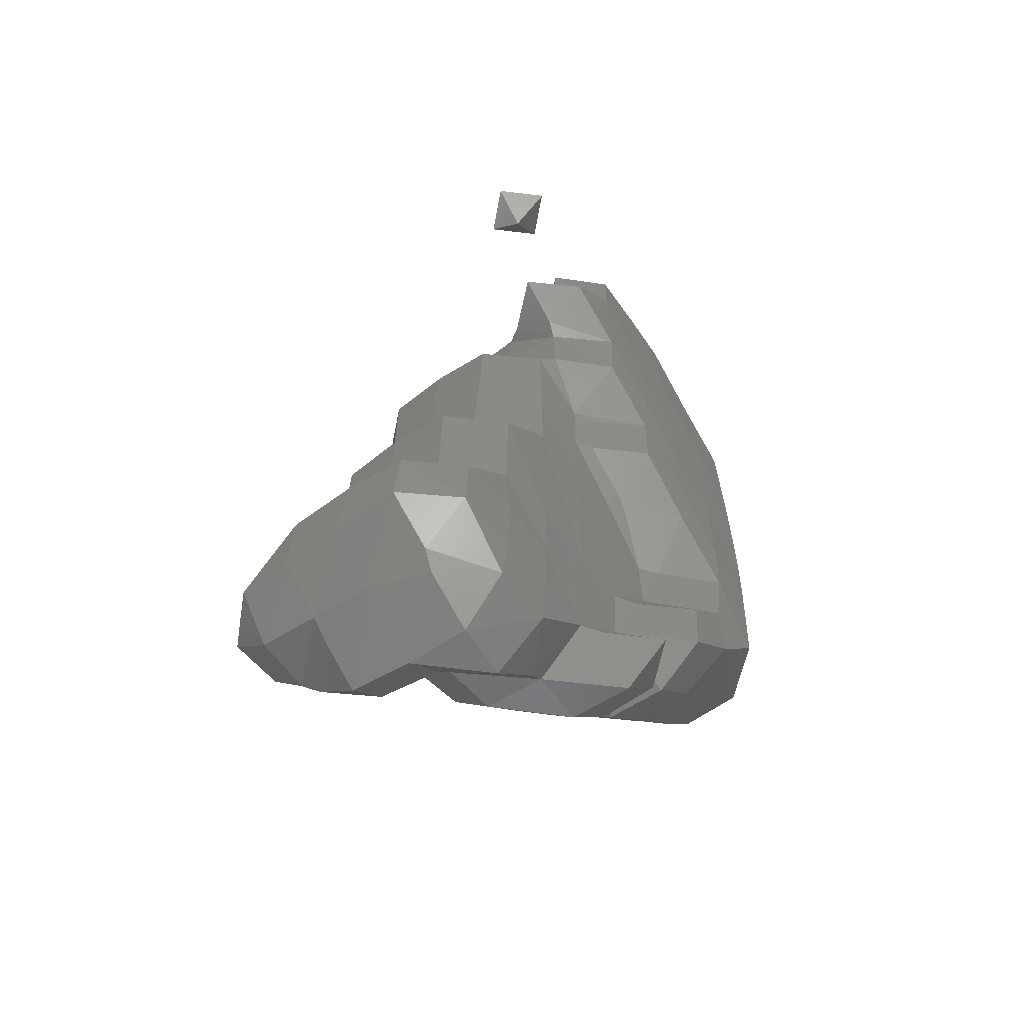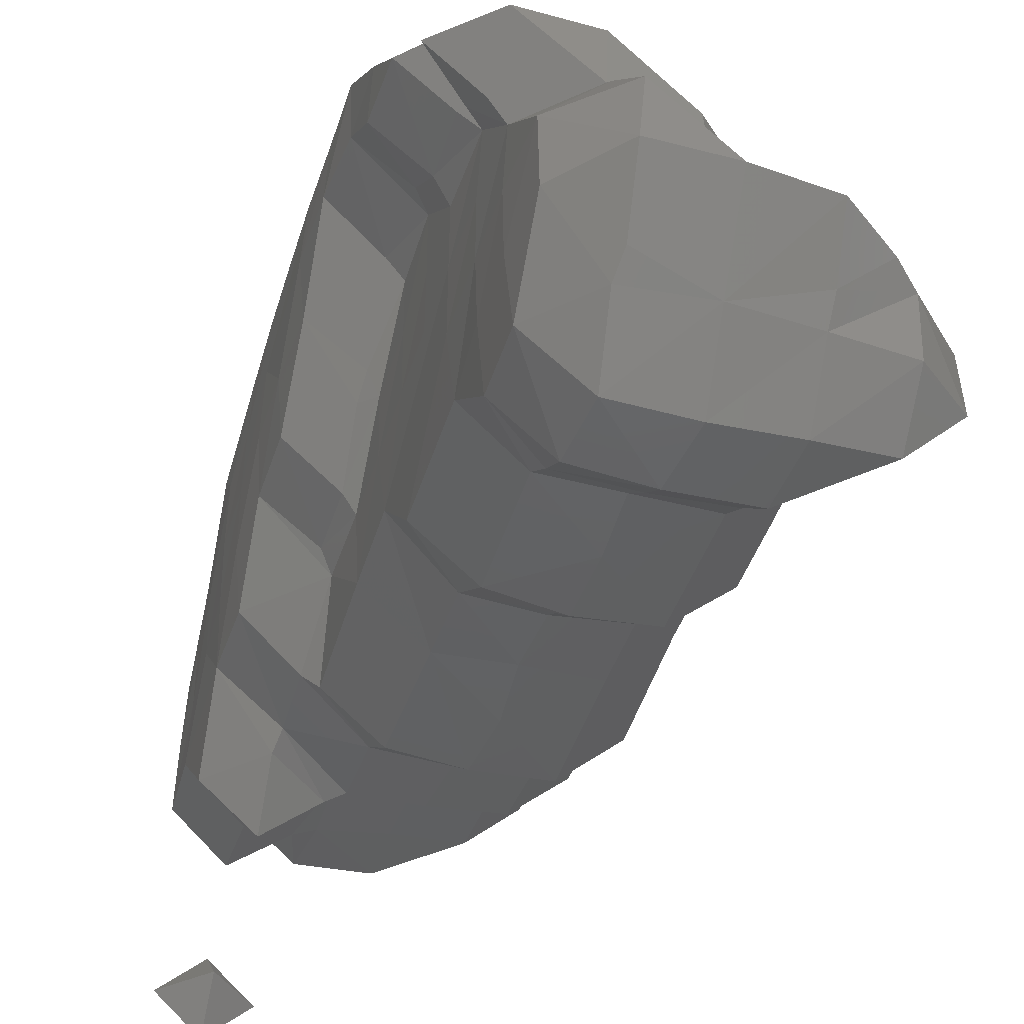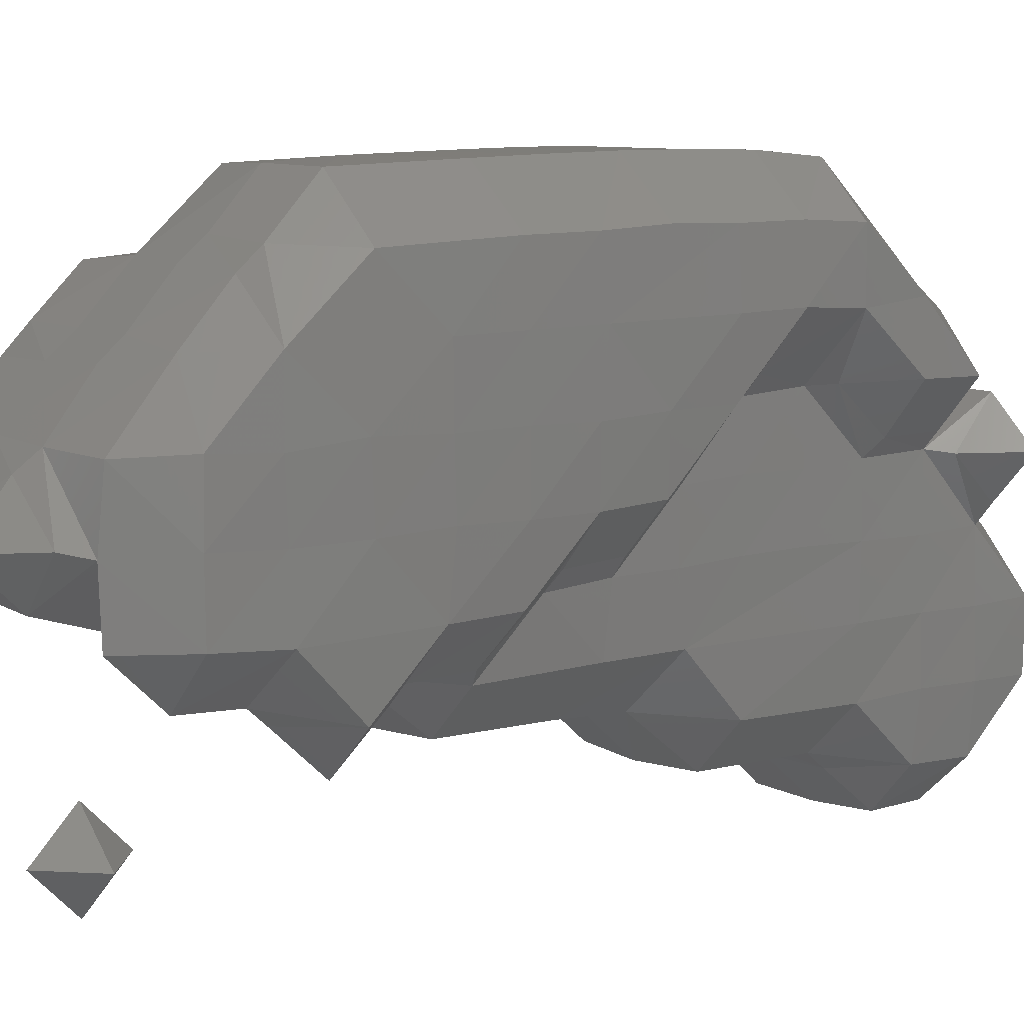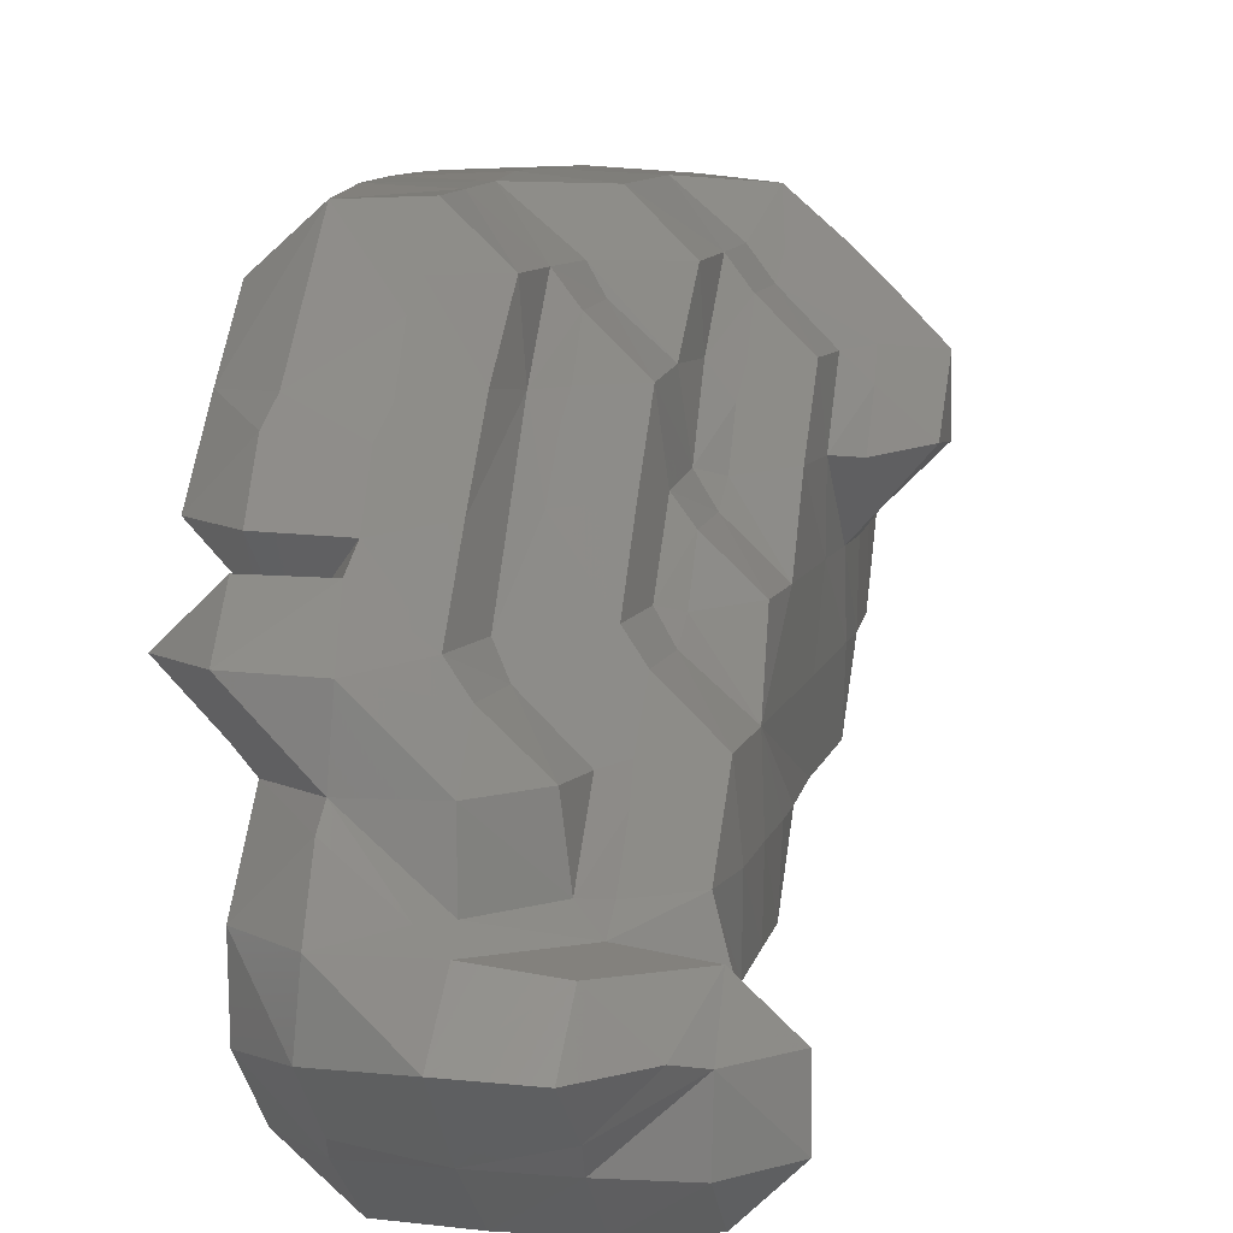
<metadata>
{"format":"stl","ext":"stl","renderer":"f3d","projection":"perspective","resolution":1024,"background":"white","views":[{"elev":-59.1,"azim":-143.6,"up":"+Y"},{"elev":-43.7,"azim":-16.0,"up":"+Z"},{"elev":9.2,"azim":-128.4,"up":"+Z"},{"elev":8.4,"azim":11.9,"up":"+Z"}]}
</metadata>
<code>
# stl→obj: 315 verts, 622 faces
v 118.9 150 128.4
v 118.8 149.2 129.2
v 118 150 129.2
v 120 150 128.4
v 119.9 149.1 129.2
v 121 150 128.4
v 121 149.2 129.2
v 122 150.1 128.5
v 122 149.3 129.1
v 122.8 150 129.2
v 118.8 151 128.4
v 118 151.1 129.2
v 119.8 151 128.4
v 121 151 128.4
v 121.8 151.1 129.2
v 122.1 150.7 129.2
v 118.9 151.8 129.1
v 120 151.8 129.1
v 121 151.8 129.2
v 118.8 148.9 129.4
v 118.8 148.2 130.3
v 118 149 130.2
v 119.9 148.2 130.2
v 121 149 129.5
v 120.9 148.3 130.2
v 121.7 149 130.2
v 117.9 150 130.2
v 122.1 149.3 130.1
v 122.8 150 130.2
v 117.9 151 130.2
v 121.9 151.1 130.2
v 122.1 150.7 130.3
v 118.8 152.1 129.4
v 118 152.1 130.2
v 119.9 152.1 129.3
v 121 152.2 129.4
v 121.8 152 130.2
v 118.8 154 129.4
v 118 154.1 130.3
v 119.9 153.1 129.4
v 121.8 153.1 130.3
v 119.9 154.2 129.4
v 120.9 154.1 129.5
v 121.8 154.1 130.2
v 118.9 155.2 130.4
v 120 155 130.2
v 121 154.9 130.2
v 117.7 163.5 129.6
v 117.7 162.9 130.2
v 117 163.5 130.2
v 118.4 163.5 130.2
v 117.7 164.2 130.2
v 118.9 148.2 131.2
v 118 149 131.2
v 119.9 148.9 131
v 119.6 148.9 131.3
v 121 149 130.9
v 117.9 150 131.2
v 119.9 149.2 131.3
v 121 150 131
v 120.7 150 131.3
v 122 149.9 130.9
v 117.9 151 131.2
v 121 150.3 131.3
v 121.7 151.1 131.2
v 117.9 152.2 131.3
v 121.8 152.1 131.2
v 117.9 155 131.3
v 121.8 153.1 131.2
v 121.8 154.1 131.2
v 119.9 155.3 130.4
v 121 155.3 130.5
v 121.8 155.1 131.2
v 118.8 156.3 130.4
v 117.9 156.3 131.3
v 119.9 156.2 130.4
v 121 156.3 130.5
v 121.8 156.2 131.3
v 119.9 157.3 130.4
v 118.8 158.2 130.5
v 117.9 158.3 131.3
v 119.8 158.3 130.4
v 120.9 158.3 130.5
v 121.8 158.2 131.3
v 118.8 159.3 131.4
v 120 159.2 131.2
v 121 159.1 131.3
v 117.7 160.4 130.6
v 117.7 159.6 131.3
v 116.9 160.4 131.3
v 118.5 160.4 131.3
v 117.7 161.2 131.3
v 117.7 163.5 130.8
v 118.8 149 132
v 118.8 149.2 132.3
v 118 150 132.3
v 119.9 149.3 132.3
v 120.6 150 132.3
v 117.9 151.1 132.3
v 121 151 131.9
v 120.7 151 132.3
v 117.9 152.1 132.3
v 121 151.3 132.3
v 121.7 152.1 132.2
v 117.9 153.2 132.3
v 121.8 153.3 132.3
v 117.9 154.2 132.3
v 117.9 155.2 132.3
v 117.9 156.2 132.3
v 121.8 156.3 132.3
v 117.8 157.3 132.2
v 117.7 158.4 131.5
v 116.9 158.3 132.3
v 121.8 158.3 132.3
v 117.7 159.4 131.5
v 116.9 159.4 132.3
v 119.9 159.4 131.4
v 121 159.4 131.5
v 121.8 159.3 132.3
v 118.8 160.4 131.4
v 119.8 160.4 131.5
v 120.9 160.4 131.6
v 121.7 160.4 132.3
v 117.7 161.5 131.5
v 116.9 161.4 132.3
v 118.6 161.4 132.2
v 118.9 161.2 132.2
v 120 161.2 132.3
v 121 161.2 132.3
v 117.7 162.5 131.6
v 116.9 162.5 132.4
v 118.5 162.5 132.3
v 117.7 163.2 132.3
v 117.7 150 132.6
v 117.8 149.3 133.3
v 117 150 133.3
v 118.9 149.3 133.3
v 119.9 150 133
v 119.6 150.1 133.4
v 117.7 150.7 133.3
v 118 151 133.3
v 120 151 133
v 119.7 151.2 133.4
v 117.9 152.2 133.3
v 121 152.1 133
v 120.7 152.2 133.4
v 117.9 153.2 133.3
v 121 153 133
v 120.8 153.2 133.4
v 117.9 154.2 133.3
v 121 153.5 133.3
v 121.7 154.2 133.3
v 117.9 155.2 133.3
v 121.7 155.2 133.4
v 117.7 156.2 132.6
v 117.6 155.4 133.3
v 116.9 156.3 133.3
v 121.8 157.2 133.3
v 117.6 157.2 132.5
v 116.9 157.3 133.3
v 116.8 158.3 133.3
v 121.8 158.3 133.3
v 116.8 159.3 133.4
v 121.8 159.4 133.3
v 116.8 160.4 133.3
v 121.8 160.4 133.3
v 116.9 161.5 133.3
v 118.9 161.5 132.5
v 119.9 161.5 132.5
v 121 161.5 132.7
v 121.7 161.4 133.3
v 116.9 162.5 133.4
v 118.9 162.5 132.5
v 119.9 162.5 132.6
v 120.9 162.5 132.7
v 121.7 162.4 133.4
v 117.7 163.2 133.3
v 118.8 163.5 132.6
v 118.1 163.6 133.4
v 119.9 163.5 132.7
v 120.6 163.5 133.3
v 121 163.2 133.4
v 118.8 164.2 133.3
v 119.8 164.2 133.4
v 117.7 150 134
v 118.7 150 134
v 117.7 150.3 134.4
v 116.9 151.1 134.4
v 117.7 151.1 133.6
v 118.8 150.3 134.3
v 119.5 151.1 134.4
v 117.7 152 133.6
v 116.9 152.1 134.4
v 119.9 152.4 134.4
v 119.6 153.1 135.4
v 117.7 152.8 134.3
v 117.9 153.2 134.3
v 120.6 153.1 134.4
v 117.9 154.2 134.3
v 121 154.1 134
v 120.7 154.2 134.4
v 117.7 155.1 133.6
v 117.6 154.2 134.6
v 116.9 155.2 134.4
v 121 155.1 134.1
v 120.8 155.2 134.5
v 116.8 156.3 134.4
v 121 155.6 134.4
v 121.7 156.3 134.4
v 116.8 157.3 134.3
v 121.7 157.4 134.4
v 116.8 158.3 134.4
v 122.1 157.7 134.3
v 122.1 158.4 133.7
v 122.8 158.4 134.4
v 116.8 159.4 134.4
v 122.1 159.4 133.7
v 122.8 159.3 134.4
v 116.8 160.4 134.4
v 121.8 160.4 134.3
v 122.1 160.1 134.4
v 116.9 161.5 134.3
v 121.8 161.5 134.4
v 117 162.4 134.4
v 121.7 162.5 134.4
v 117.7 163.2 134.3
v 118.7 163.3 134.4
v 118.9 163.6 134.1
v 119.9 163.2 134.4
v 119.9 163.5 134
v 120.9 163.1 134.4
v 117.7 151.1 135.2
v 118.7 151 135.1
v 117.8 151.4 135.5
v 116.9 152.1 135.4
v 118.8 151.4 135.4
v 119.5 152.1 135.5
v 116.9 153.1 135.3
v 119.9 153.1 135.1
v 116.8 154.2 135.4
v 119.9 153.5 135.4
v 120.6 154.2 135.4
v 116.8 155.2 135.4
v 120.6 155.2 135.5
v 116.8 157.2 135.4
v 121 156.2 135
v 120.7 156.3 135.5
v 121 156.6 135.4
v 121.7 157.3 135.4
v 116.8 158.3 135.4
v 122.1 158.3 135
v 121.7 158.3 135.4
v 116.8 159.4 135.4
v 122.1 158.7 135.4
v 122.8 159.4 135.3
v 121.7 160.4 135.4
v 122.1 160.1 135.4
v 117 161.4 135.4
v 121.7 161.5 135.4
v 117.7 162.3 135.3
v 118.8 162.2 135.5
v 118.9 162.5 135.2
v 119.8 162.2 135.4
v 120 162.5 135.1
v 120.9 162.1 135.4
v 121 162.5 135.1
v 117.7 153.1 137.1
v 118.7 152.1 136.1
v 116.9 153.2 136.4
v 118.8 152.4 136.5
v 119.5 153.1 136.4
v 116.9 154.2 136.4
v 119.9 154.1 136
v 119.6 154.2 136.5
v 116.9 155.2 136.4
v 119.9 155.1 136.1
v 119.7 155.2 136.5
v 116.9 156.3 136.5
v 120.6 156.2 136.4
v 116.9 157.3 136.4
v 121 157.3 136
v 120.7 157.3 136.4
v 116.9 158.4 136.4
v 121.1 158.3 136.1
v 120.7 158.3 136.5
v 116.9 160.3 136.4
v 121.1 158.7 136.4
v 122 159.4 136.1
v 121.6 159.4 136.5
v 121 160.4 136.1
v 120.7 160.4 136.5
v 117.7 161.2 136.4
v 117.8 161.5 136.1
v 118.7 161.2 136.5
v 118.8 161.5 136.2
v 119.9 161.4 136.2
v 121 161.4 136.1
v 118.8 153.1 137.1
v 117.7 154.2 137.2
v 118.8 154.1 137.2
v 117.7 155.3 137.3
v 118.8 155.2 137.2
v 117.7 156.3 137.3
v 118.8 156.2 137.3
v 119.8 156.3 137.2
v 117.7 157.4 137.3
v 118.8 157.3 137.3
v 117.7 158.5 137.2
v 118.8 158.4 137.3
v 119.9 158.3 137.2
v 117.8 160.4 137.2
v 118.8 159.4 137.3
v 119.9 160.3 137.2
v 120.9 159.4 137.1
v 118.8 160.4 137.2
f 1 2 3
f 1 4 5
f 2 1 5
f 4 6 7
f 5 4 7
f 6 8 9
f 7 6 9
f 9 8 10
f 11 1 3
f 12 11 3
f 4 1 13
f 13 1 11
f 6 4 14
f 14 4 13
f 15 16 8
f 15 8 14
f 14 8 6
f 10 8 16
f 11 12 17
f 13 11 17
f 18 13 17
f 14 13 18
f 19 14 18
f 15 14 19
f 20 21 22
f 20 5 23
f 21 20 23
f 5 24 25
f 23 5 25
f 25 24 26
f 2 20 22
f 2 22 3
f 3 22 27
f 5 20 2
f 24 5 7
f 24 28 26
f 24 7 28
f 7 9 28
f 28 9 10
f 29 28 10
f 3 27 12
f 27 30 12
f 16 31 32
f 15 31 16
f 29 10 16
f 32 29 16
f 33 17 12
f 33 12 34
f 34 12 30
f 17 35 18
f 33 35 17
f 18 36 19
f 35 36 18
f 19 36 37
f 19 37 15
f 15 37 31
f 38 33 34
f 39 38 34
f 35 33 40
f 40 33 38
f 36 35 40
f 41 37 36
f 40 38 42
f 36 40 43
f 43 40 42
f 44 41 36
f 43 44 36
f 38 39 45
f 42 38 45
f 46 42 45
f 43 42 46
f 47 43 46
f 44 43 47
f 48 49 50
f 49 48 51
f 48 50 52
f 51 48 52
f 21 53 54
f 22 21 54
f 55 56 53
f 55 53 23
f 23 53 21
f 23 25 57
f 55 23 57
f 25 26 57
f 22 54 27
f 54 58 27
f 55 59 56
f 59 60 61
f 59 55 60
f 55 57 60
f 26 28 62
f 26 62 57
f 57 62 60
f 28 29 62
f 27 58 30
f 58 63 30
f 60 64 61
f 32 31 65
f 32 65 60
f 32 60 62
f 60 65 64
f 29 32 62
f 30 63 34
f 63 66 34
f 31 37 65
f 65 37 67
f 34 66 39
f 66 68 39
f 37 41 67
f 67 41 69
f 41 44 69
f 69 44 70
f 45 39 68
f 45 71 46
f 46 72 47
f 71 72 46
f 47 72 73
f 47 73 44
f 44 73 70
f 74 45 68
f 75 74 68
f 71 45 76
f 76 45 74
f 72 71 77
f 77 71 76
f 78 73 72
f 77 78 72
f 76 74 79
f 77 76 79
f 80 74 75
f 81 80 75
f 79 74 82
f 82 74 80
f 77 79 83
f 83 79 82
f 84 78 77
f 83 84 77
f 80 81 85
f 82 80 85
f 86 82 85
f 83 82 86
f 87 83 86
f 84 83 87
f 88 89 90
f 89 88 91
f 88 90 92
f 91 88 92
f 49 93 50
f 49 51 93
f 50 93 52
f 51 52 93
f 53 94 54
f 53 56 94
f 94 95 96
f 94 96 54
f 54 96 58
f 56 95 94
f 56 59 95
f 59 97 95
f 97 59 61
f 98 97 61
f 58 96 63
f 96 99 63
f 100 61 64
f 100 101 61
f 101 98 61
f 64 65 100
f 63 99 66
f 99 102 66
f 100 103 101
f 103 100 65
f 103 65 104
f 104 65 67
f 66 102 68
f 102 105 68
f 67 69 104
f 104 69 106
f 105 107 68
f 69 70 106
f 107 108 68
f 70 73 106
f 68 108 75
f 108 109 75
f 73 78 106
f 106 78 110
f 109 111 75
f 112 111 113
f 112 81 111
f 81 75 111
f 78 84 110
f 110 84 114
f 115 112 113
f 116 115 113
f 81 112 85
f 112 115 85
f 85 117 86
f 86 118 87
f 117 118 86
f 87 118 119
f 87 119 84
f 84 119 114
f 89 115 116
f 89 116 90
f 91 115 89
f 91 120 115
f 120 85 115
f 117 85 121
f 121 85 120
f 118 117 122
f 122 117 121
f 123 119 118
f 122 123 118
f 124 92 90
f 124 90 125
f 125 90 116
f 92 124 126
f 91 92 126
f 91 126 127
f 91 127 120
f 121 120 127
f 128 121 127
f 122 121 128
f 129 122 128
f 123 122 129
f 130 124 125
f 131 130 125
f 132 126 124
f 130 132 124
f 130 131 133
f 132 130 133
f 134 135 136
f 134 96 95
f 134 95 135
f 135 95 137
f 138 139 137
f 138 137 97
f 97 137 95
f 97 98 138
f 134 136 140
f 140 96 134
f 140 141 96
f 141 99 96
f 142 139 138
f 143 139 142
f 98 101 142
f 138 98 142
f 99 141 102
f 141 144 102
f 145 146 143
f 103 145 143
f 103 143 142
f 103 142 101
f 103 104 145
f 102 144 105
f 144 147 105
f 148 146 145
f 149 146 148
f 104 106 148
f 145 104 148
f 105 147 107
f 147 150 107
f 148 151 149
f 151 148 106
f 151 106 152
f 107 150 108
f 150 153 108
f 152 106 154
f 155 156 157
f 155 153 156
f 155 109 153
f 109 108 153
f 106 110 154
f 154 110 158
f 159 155 157
f 160 159 157
f 109 159 111
f 155 159 109
f 111 159 160
f 111 160 113
f 113 160 161
f 110 114 158
f 158 114 162
f 113 161 116
f 161 163 116
f 114 119 162
f 162 119 164
f 163 165 116
f 119 123 164
f 164 123 166
f 116 165 125
f 165 167 125
f 127 126 168
f 127 169 128
f 168 169 127
f 128 170 129
f 169 170 128
f 129 170 171
f 129 171 123
f 123 171 166
f 125 167 131
f 167 172 131
f 168 132 173
f 126 132 168
f 169 168 174
f 174 168 173
f 170 169 175
f 175 169 174
f 176 171 170
f 175 176 170
f 131 172 177
f 133 131 177
f 132 133 177
f 132 177 178
f 132 178 173
f 179 178 177
f 174 173 180
f 180 173 178
f 181 182 175
f 181 175 180
f 180 175 174
f 176 175 182
f 178 179 183
f 180 178 183
f 184 180 183
f 181 180 184
f 135 185 136
f 135 137 186
f 185 135 186
f 137 139 186
f 185 140 136
f 187 188 189
f 187 141 190
f 187 189 141
f 190 141 186
f 140 185 141
f 186 141 185
f 190 186 139
f 190 139 191
f 191 139 143
f 192 189 188
f 193 192 188
f 141 192 144
f 189 192 141
f 194 195 143
f 195 191 143
f 143 146 194
f 192 193 196
f 196 144 192
f 196 197 144
f 197 147 144
f 194 146 198
f 198 146 149
f 147 197 150
f 197 199 150
f 200 149 151
f 200 201 149
f 201 198 149
f 151 152 200
f 202 203 204
f 202 199 203
f 202 153 199
f 153 150 199
f 205 201 200
f 206 201 205
f 152 154 205
f 200 152 205
f 156 202 204
f 156 204 157
f 157 204 207
f 153 202 156
f 205 208 206
f 208 205 154
f 208 154 209
f 209 154 158
f 157 207 160
f 207 210 160
f 209 158 211
f 160 210 161
f 210 212 161
f 213 162 214
f 213 211 162
f 211 158 162
f 213 214 215
f 161 212 163
f 212 216 163
f 214 164 217
f 162 164 214
f 218 215 214
f 217 218 214
f 163 216 165
f 216 219 165
f 217 220 221
f 217 164 220
f 164 166 220
f 218 217 221
f 165 219 167
f 219 222 167
f 166 171 220
f 220 171 223
f 167 222 172
f 222 224 172
f 171 176 223
f 223 176 225
f 172 224 226
f 177 172 226
f 179 227 228
f 179 177 227
f 177 226 227
f 228 229 230
f 227 229 228
f 230 182 181
f 230 229 182
f 229 231 182
f 225 176 182
f 231 225 182
f 179 228 183
f 184 183 228
f 230 184 228
f 181 184 230
f 187 232 188
f 187 190 233
f 232 187 233
f 190 191 233
f 232 234 235
f 232 235 188
f 188 235 193
f 233 234 232
f 236 234 233
f 236 233 191
f 236 191 237
f 237 191 195
f 238 196 193
f 238 193 235
f 196 238 197
f 239 195 194
f 194 198 239
f 240 203 238
f 197 203 199
f 238 203 197
f 239 241 195
f 241 239 198
f 241 198 242
f 242 198 201
f 203 240 204
f 204 240 243
f 201 206 242
f 242 206 244
f 204 243 207
f 243 245 207
f 246 206 208
f 246 247 206
f 247 244 206
f 208 209 246
f 207 245 210
f 246 248 247
f 248 246 209
f 248 209 249
f 249 209 211
f 210 245 212
f 245 250 212
f 251 211 213
f 251 252 211
f 252 249 211
f 213 215 251
f 212 250 216
f 250 253 216
f 251 254 252
f 254 251 215
f 254 215 255
f 255 215 218
f 216 253 219
f 221 256 257
f 220 256 221
f 255 218 221
f 257 255 221
f 219 258 222
f 220 223 256
f 256 223 259
f 260 224 258
f 258 224 222
f 260 261 262
f 262 263 264
f 261 263 262
f 264 265 266
f 263 265 264
f 266 265 259
f 266 259 225
f 225 259 223
f 224 260 226
f 227 226 260
f 262 227 260
f 229 227 262
f 264 229 262
f 231 229 264
f 266 231 264
f 225 231 266
f 234 267 235
f 234 236 268
f 267 234 268
f 236 237 268
f 267 269 235
f 235 269 238
f 270 267 268
f 270 268 237
f 270 237 271
f 271 237 195
f 238 269 240
f 269 272 240
f 273 195 241
f 273 274 195
f 274 271 195
f 241 242 273
f 240 272 243
f 272 275 243
f 276 274 273
f 277 274 276
f 242 244 276
f 273 242 276
f 243 275 245
f 275 278 245
f 277 276 244
f 277 244 279
f 279 244 247
f 278 280 245
f 281 247 248
f 281 282 247
f 282 279 247
f 248 249 281
f 245 280 250
f 280 283 250
f 284 282 281
f 285 282 284
f 249 252 284
f 281 249 284
f 250 283 253
f 283 286 253
f 284 287 285
f 288 289 287
f 254 288 287
f 254 287 284
f 254 284 252
f 254 255 288
f 253 286 219
f 289 290 291
f 288 290 289
f 288 256 290
f 288 257 256
f 255 257 288
f 292 293 258
f 292 258 286
f 286 258 219
f 293 294 295
f 292 294 293
f 294 296 295
f 291 290 296
f 290 297 296
f 256 259 297
f 290 256 297
f 258 293 260
f 261 260 293
f 295 261 293
f 263 261 295
f 296 263 295
f 265 263 296
f 297 265 296
f 259 265 297
f 267 270 298
f 270 271 298
f 267 299 272
f 269 267 272
f 298 300 267
f 300 299 267
f 271 274 300
f 298 271 300
f 299 301 275
f 272 299 275
f 300 302 299
f 302 301 299
f 274 277 302
f 300 274 302
f 301 303 278
f 275 301 278
f 302 304 301
f 304 303 301
f 277 305 302
f 302 305 304
f 277 279 305
f 303 306 280
f 278 303 280
f 304 307 303
f 307 306 303
f 305 307 304
f 279 282 305
f 306 308 283
f 280 306 283
f 307 309 306
f 309 308 306
f 305 310 307
f 310 309 307
f 282 285 310
f 305 282 310
f 308 311 286
f 283 308 286
f 309 312 308
f 312 311 308
f 310 313 309
f 313 312 309
f 285 287 314
f 285 314 310
f 310 314 313
f 287 289 314
f 312 315 311
f 313 315 312
f 291 313 314
f 289 291 314
f 286 311 292
f 294 292 311
f 315 294 311
f 296 294 315
f 313 296 315
f 291 296 313

</code>
